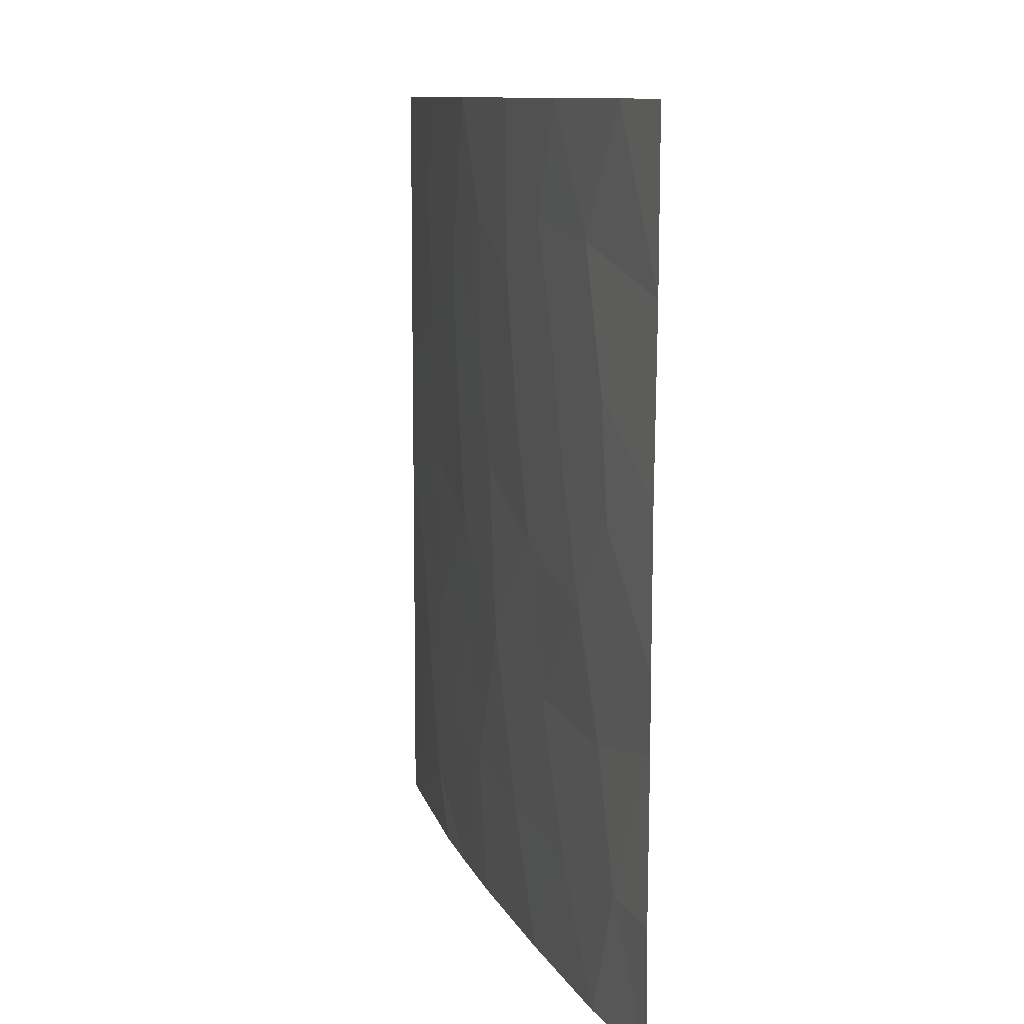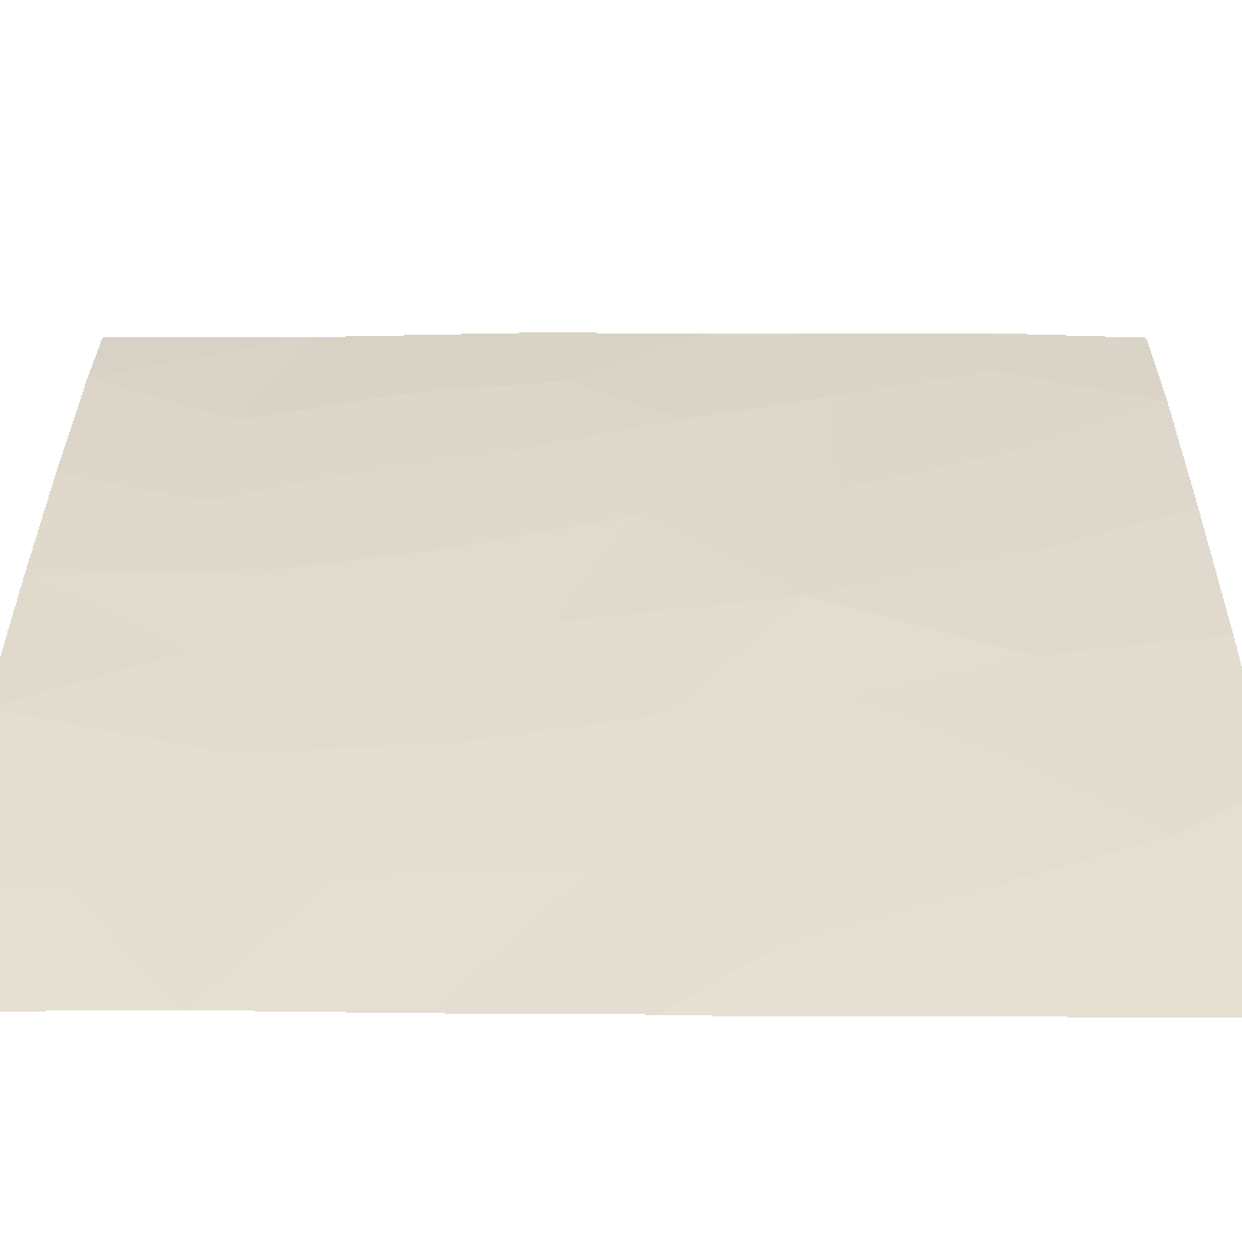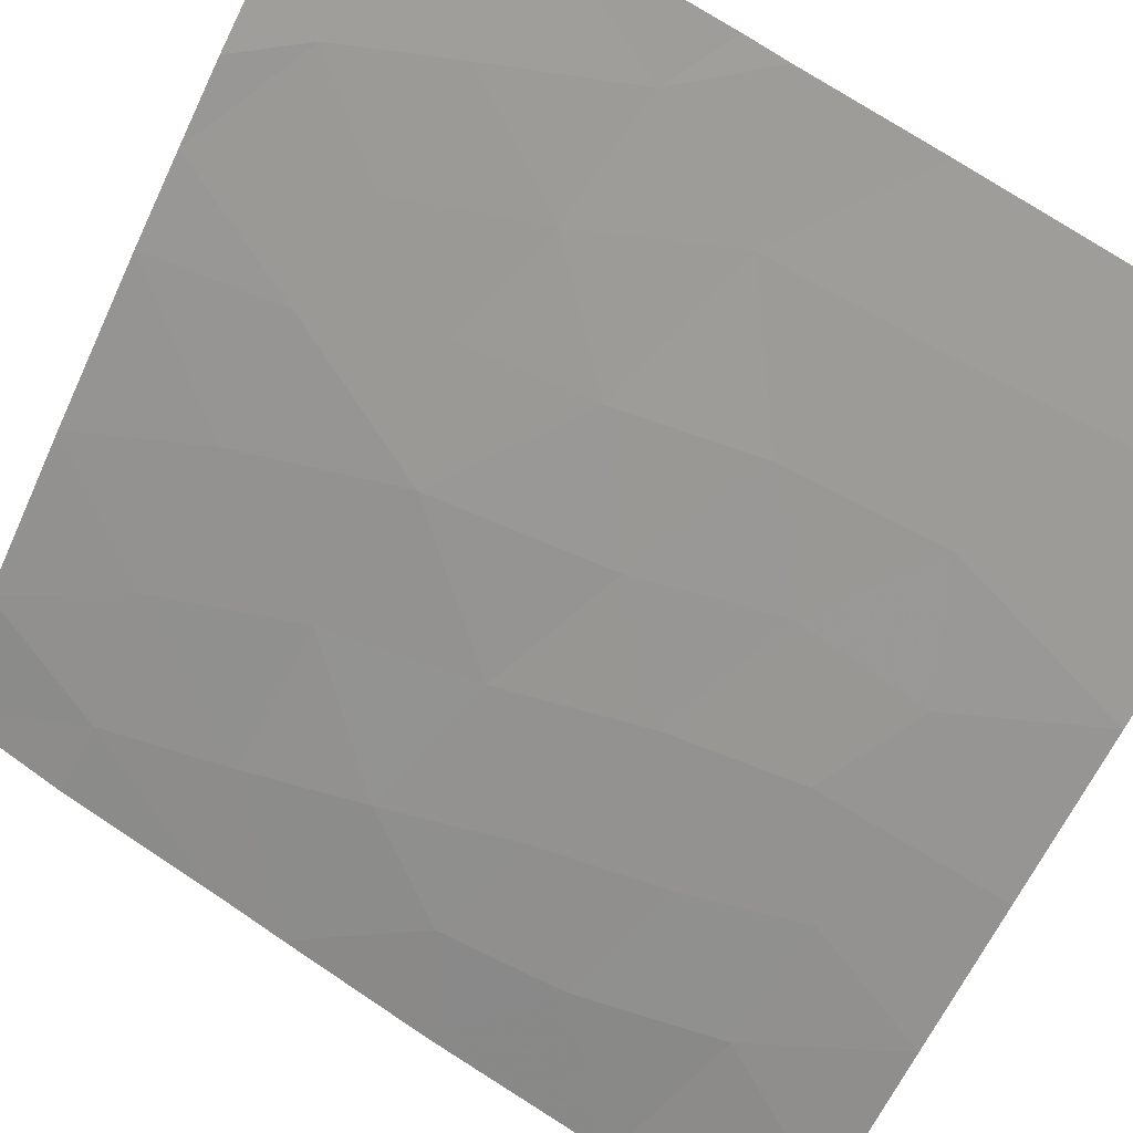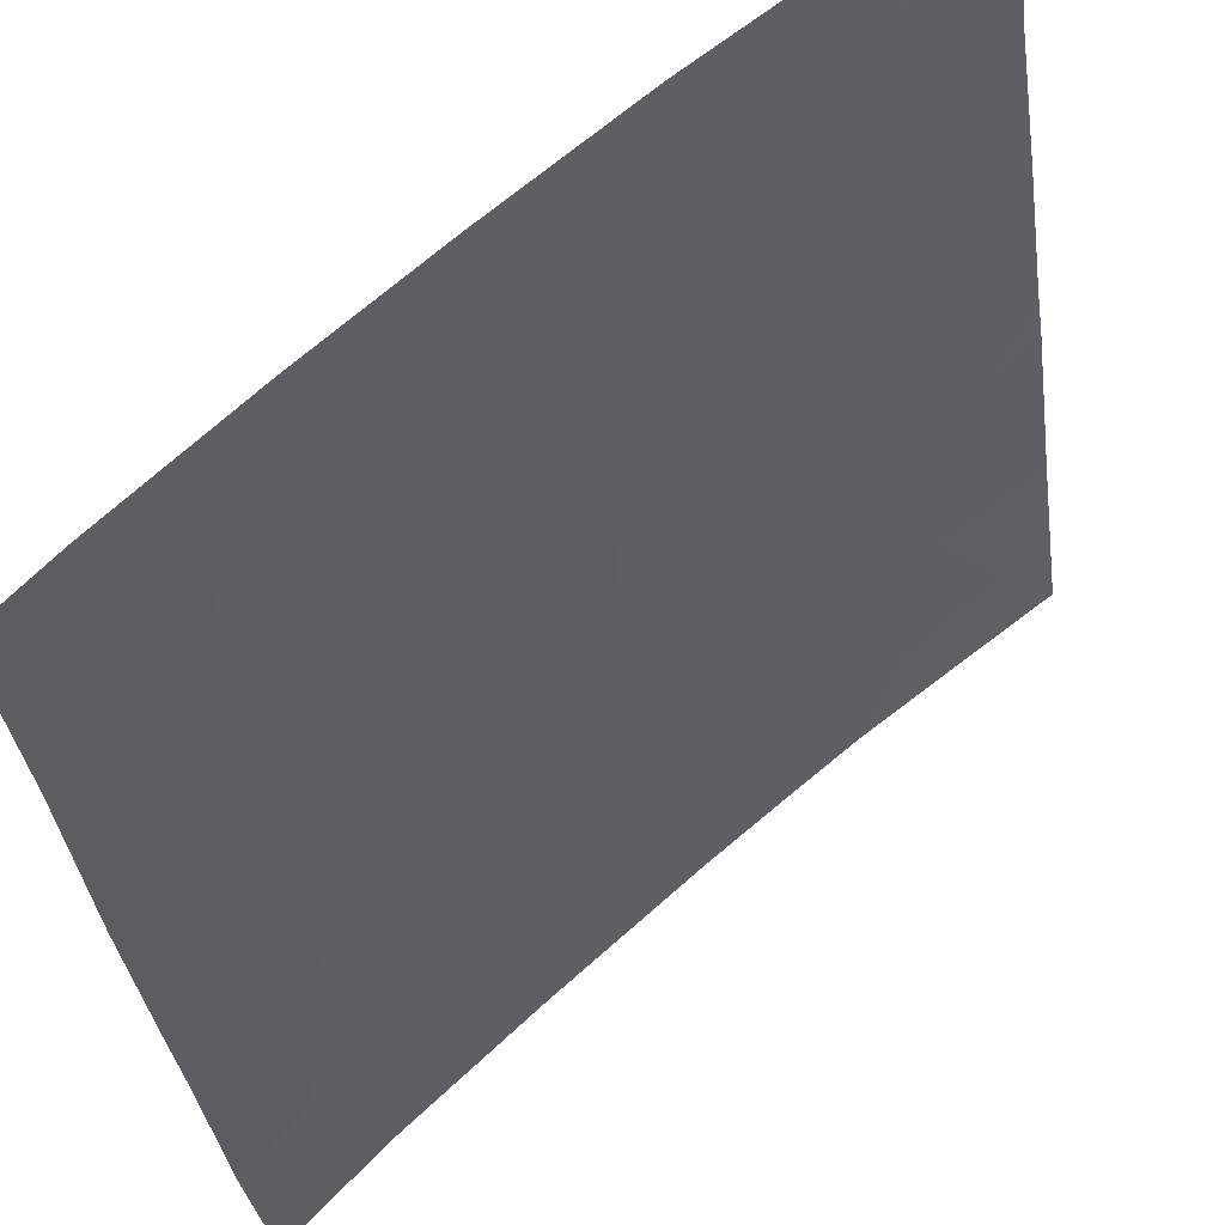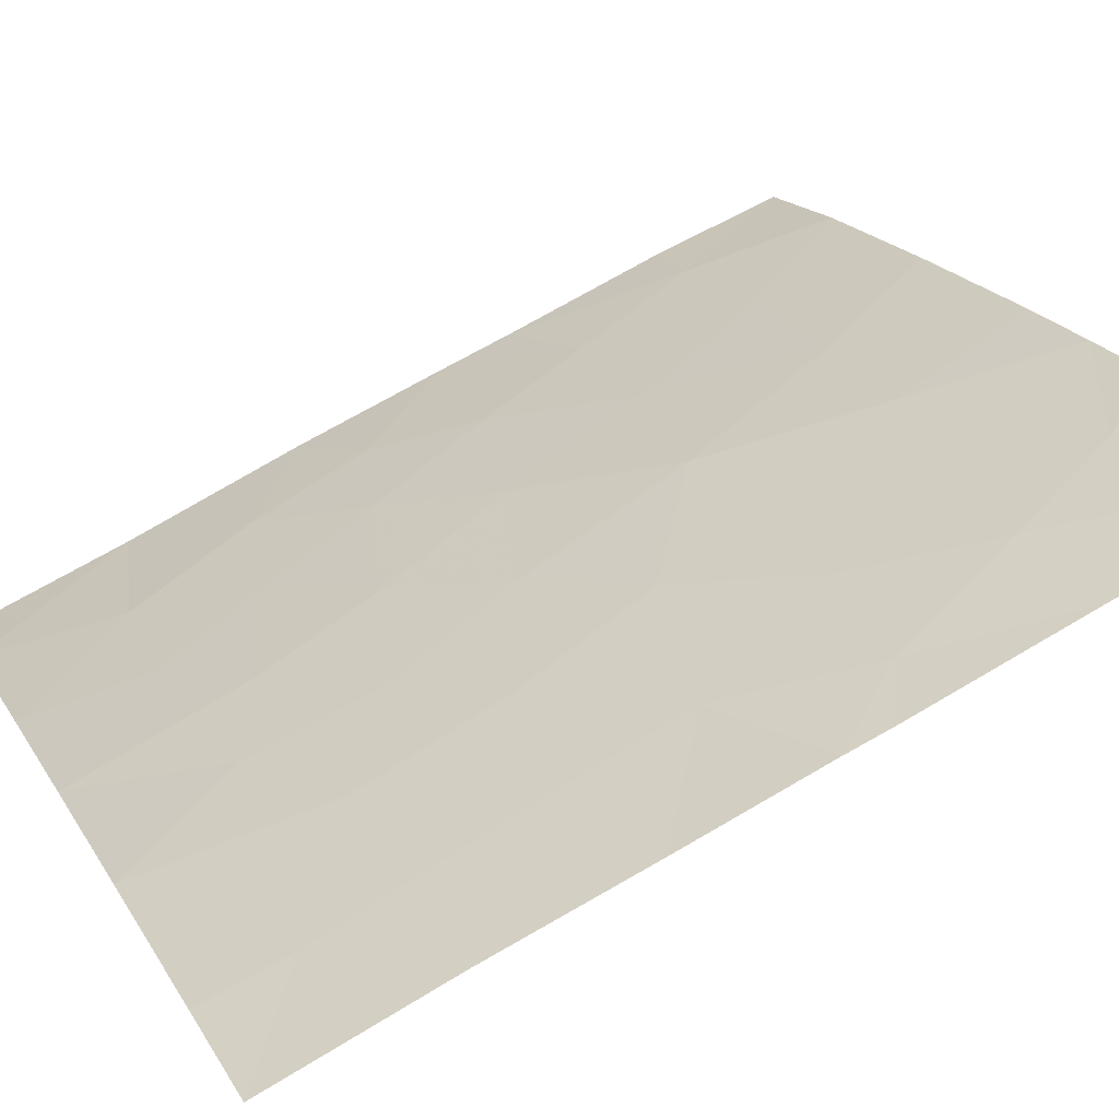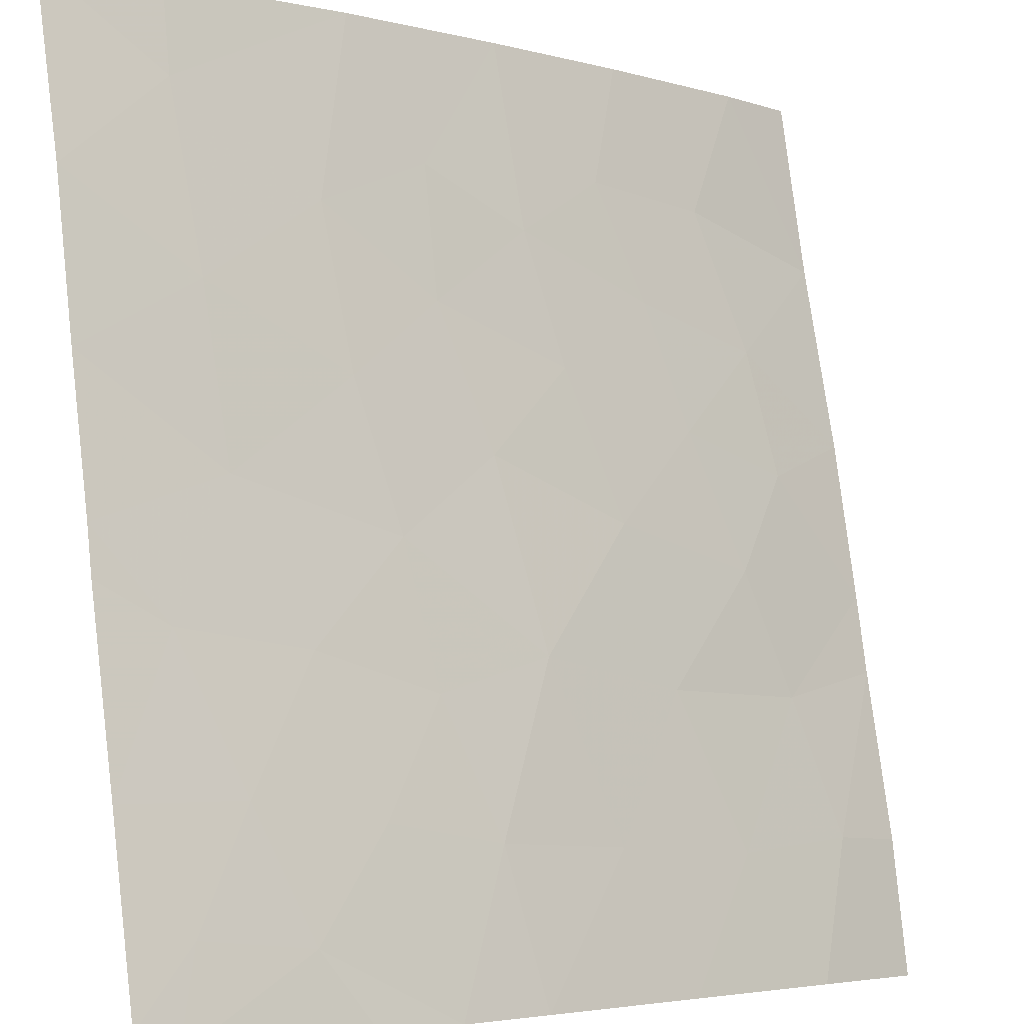
<metadata>
{"format":"obj","ext":"obj","renderer":"f3d","projection":"perspective","resolution":1024,"background":"white","views":[{"elev":10.6,"azim":-65.1,"up":"+Z"},{"elev":74.3,"azim":90.5,"up":"+Y"},{"elev":70.1,"azim":-55.7,"up":"+Y"},{"elev":-35.1,"azim":8.0,"up":"+Y"},{"elev":66.4,"azim":59.3,"up":"+Y"},{"elev":79.2,"azim":173.5,"up":"+Y"}]}
</metadata>
<code>
v -37.92 32.37 -44.67
v -39.54 30.72 -44.93
v -30.41 38.72 -50
v -30.56 38.6 -50
v -30.41 38.72 -49.72
v -30.4 38.72 -40.35
v -38.82 31.48 -48.15
v -34.73 35.25 -50
v -36.56 33.62 -50
v -35.2 34.87 -45.82
v -33.75 36.09 -50
v -32.29 37.29 -49.03
v -39.57 30.72 -48.21
v -31.13 38.15 -45.48
v -31.62 37.77 -39.15
v -39.54 30.72 -45.96
v -33.89 35.95 -46.26
v -31.75 37.7 -47.39
v -37.39 32.86 -42.86
v -33.66 36.13 -44.42
v -32.85 36.85 -50
v -36.35 33.81 -44.14
v -30.39 38.72 -44.97
v -33.65 36.15 -38
v -39.45 30.72 -40.35
v -38.37 31.89 -41.67
v -35.52 34.54 -40.45
v -35.42 34.6 -38
v -37 33.19 -41.19
v -30.82 38.41 -50
v -30.4 38.72 -47.37
v -30.39 38.72 -42.43
v -31.77 37.65 -41.51
v -36.98 33.17 -38
v -39.43 30.72 -38
v -38.63 31.57 -38
v -39.53 30.72 -50
v -38.31 31.98 -50
v -31.65 37.75 -38
v -30.36 38.72 -38
v -30.4 38.72 -44.36
v -39.53 30.72 -42.84
v -38.59 31.71 -43.35
v -34.42 35.52 -48.01
v -34.83 35.15 -43.37
v -33.15 36.57 -47.71
v -36.78 33.41 -46.22
v -34.39 35.52 -39.77
v -31.09 38.21 -48.84
v -37.45 32.79 -48.29
v -35.85 34.26 -48.13
v -37.88 32.33 -39.8
v -33.14 36.56 -40.42
v -32.56 37.03 -45.74
v -34.35 35.54 -41.5
v -36.54 33.6 -39.64
v -31.86 37.56 -43.76
v -33.29 36.43 -42.52
v -35.84 34.27 -42.18
v -38.36 31.9 -46.31
f 2 1 43
f 4 3 5
f 10 51 44
f 30 5 49
f 20 45 10
f 12 11 21
f 45 59 22
f 22 10 45
f 29 26 19
f 30 4 5
f 31 23 14
f 14 54 18
f 59 19 22
f 12 30 49
f 11 46 44
f 16 13 7
f 2 16 60
f 2 60 1
f 30 12 21
f 56 52 29
f 10 47 51
f 36 35 25
f 13 37 7
f 37 38 7
f 57 33 58
f 39 24 15
f 34 36 52
f 24 53 15
f 26 43 19
f 32 6 33
f 6 15 33
f 1 60 47
f 47 22 1
f 42 2 43
f 15 53 33
f 25 42 26
f 45 58 55
f 41 32 57
f 41 57 14
f 5 31 49
f 31 18 49
f 23 41 14
f 19 1 22
f 43 1 19
f 9 8 51
f 8 44 51
f 44 8 11
f 46 11 12
f 10 44 17
f 18 46 12
f 24 28 48
f 29 19 59
f 14 18 31
f 49 18 12
f 24 48 53
f 17 44 46
f 9 51 50
f 38 50 7
f 7 60 16
f 59 27 29
f 29 52 26
f 53 58 33
f 48 27 55
f 47 60 50
f 50 51 47
f 57 58 20
f 56 34 52
f 52 36 25
f 45 55 59
f 50 38 9
f 46 54 17
f 54 46 18
f 10 17 20
f 56 28 34
f 26 42 43
f 58 53 55
f 47 10 22
f 14 57 54
f 26 52 25
f 27 48 28
f 27 56 29
f 50 60 7
f 57 20 54
f 28 56 27
f 57 32 33
f 55 53 48
f 54 20 17
f 20 58 45
f 59 55 27
f 39 15 40
f 15 6 40

</code>
